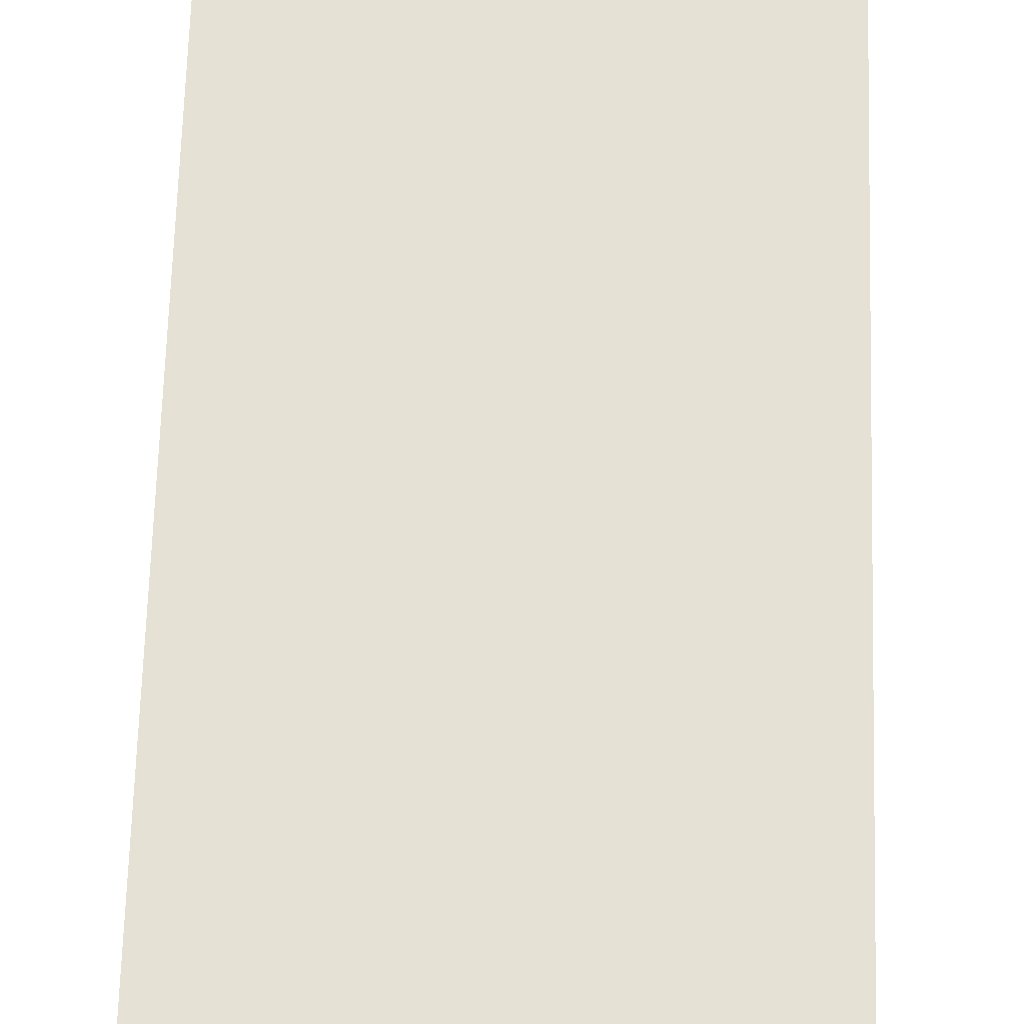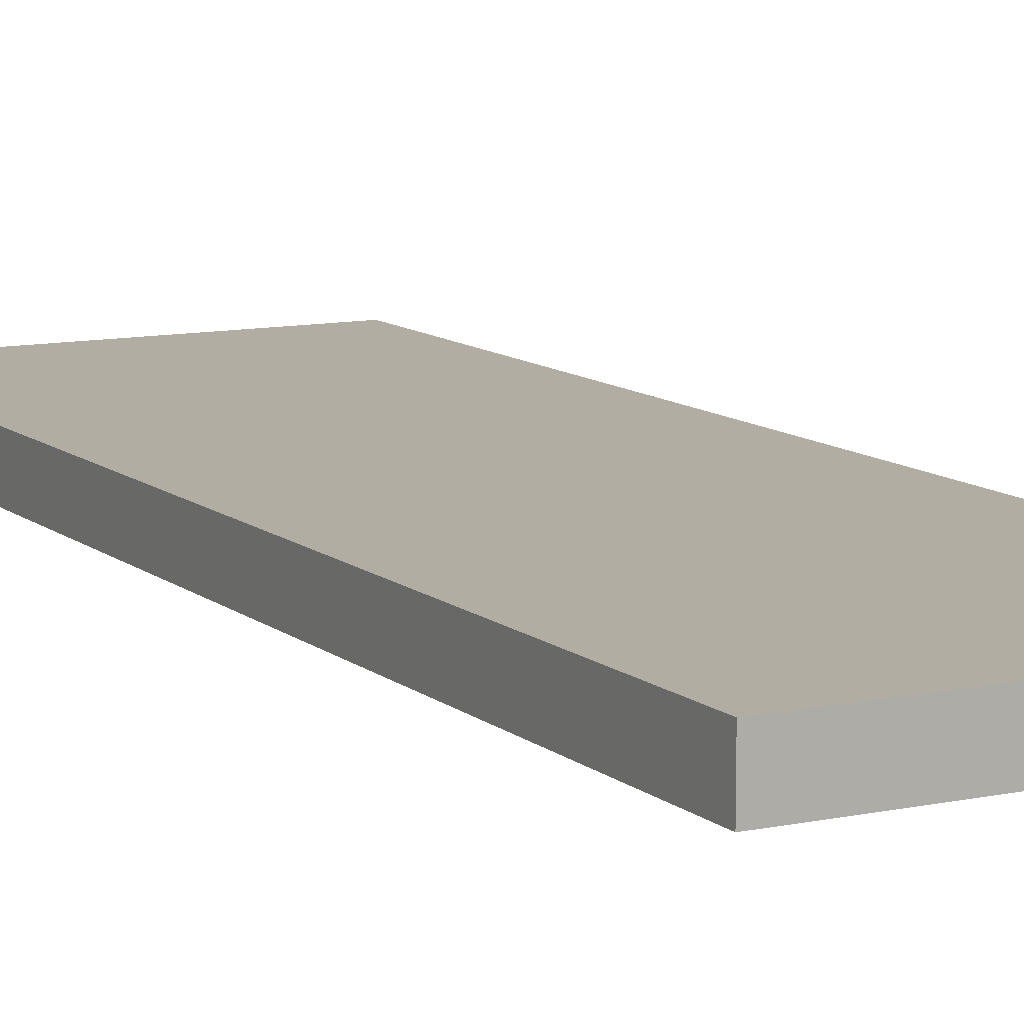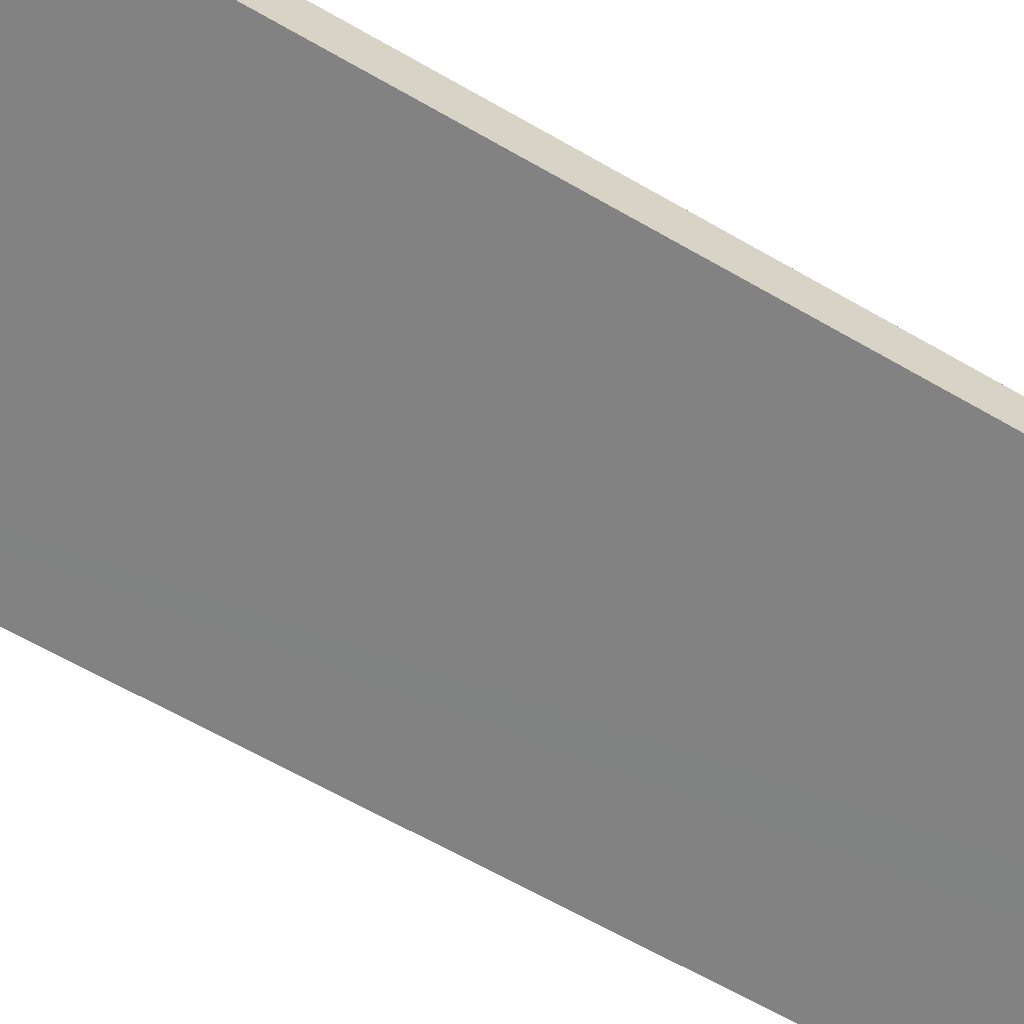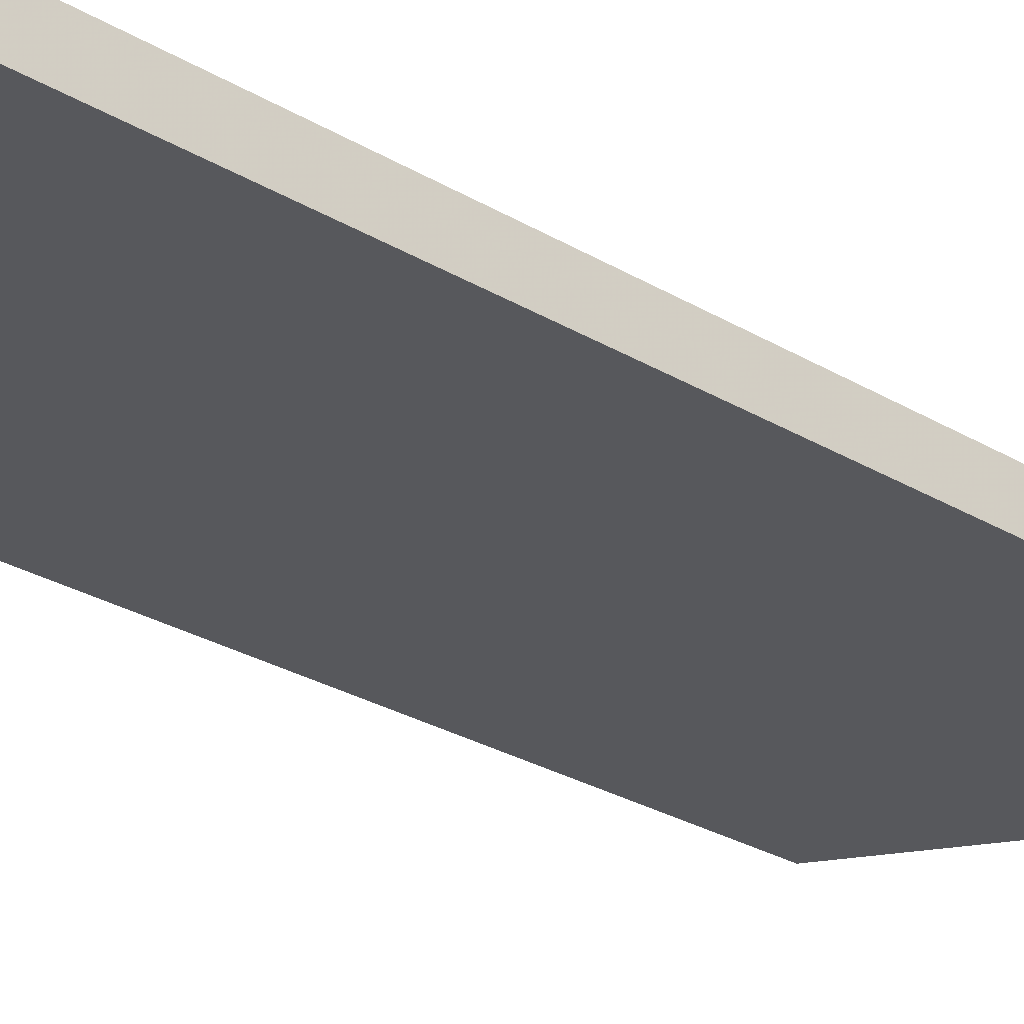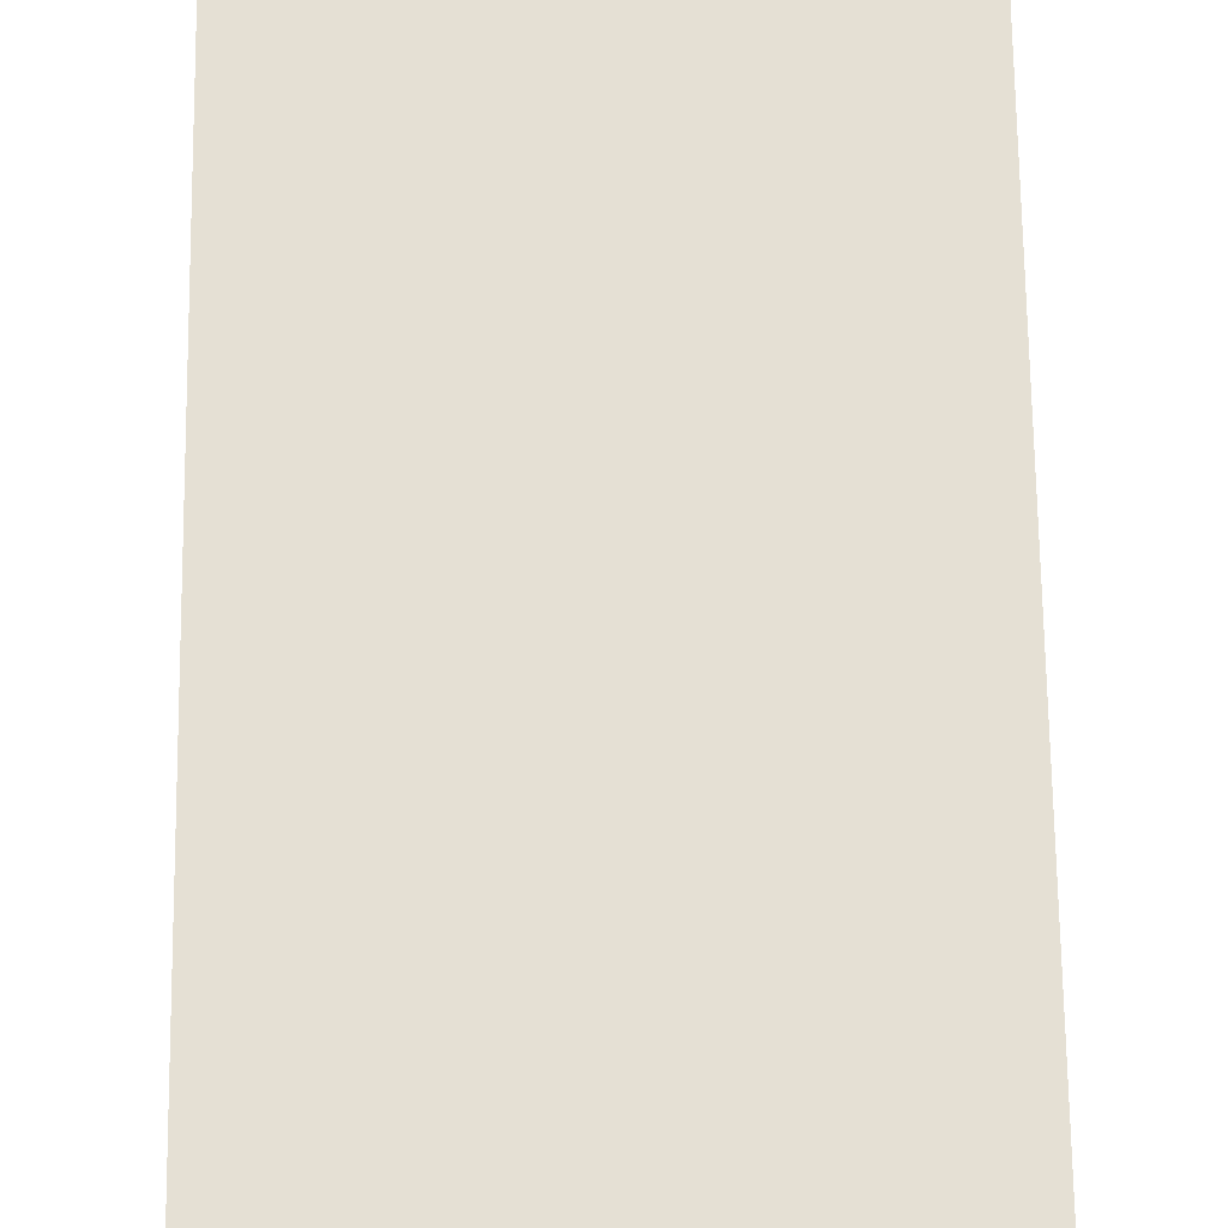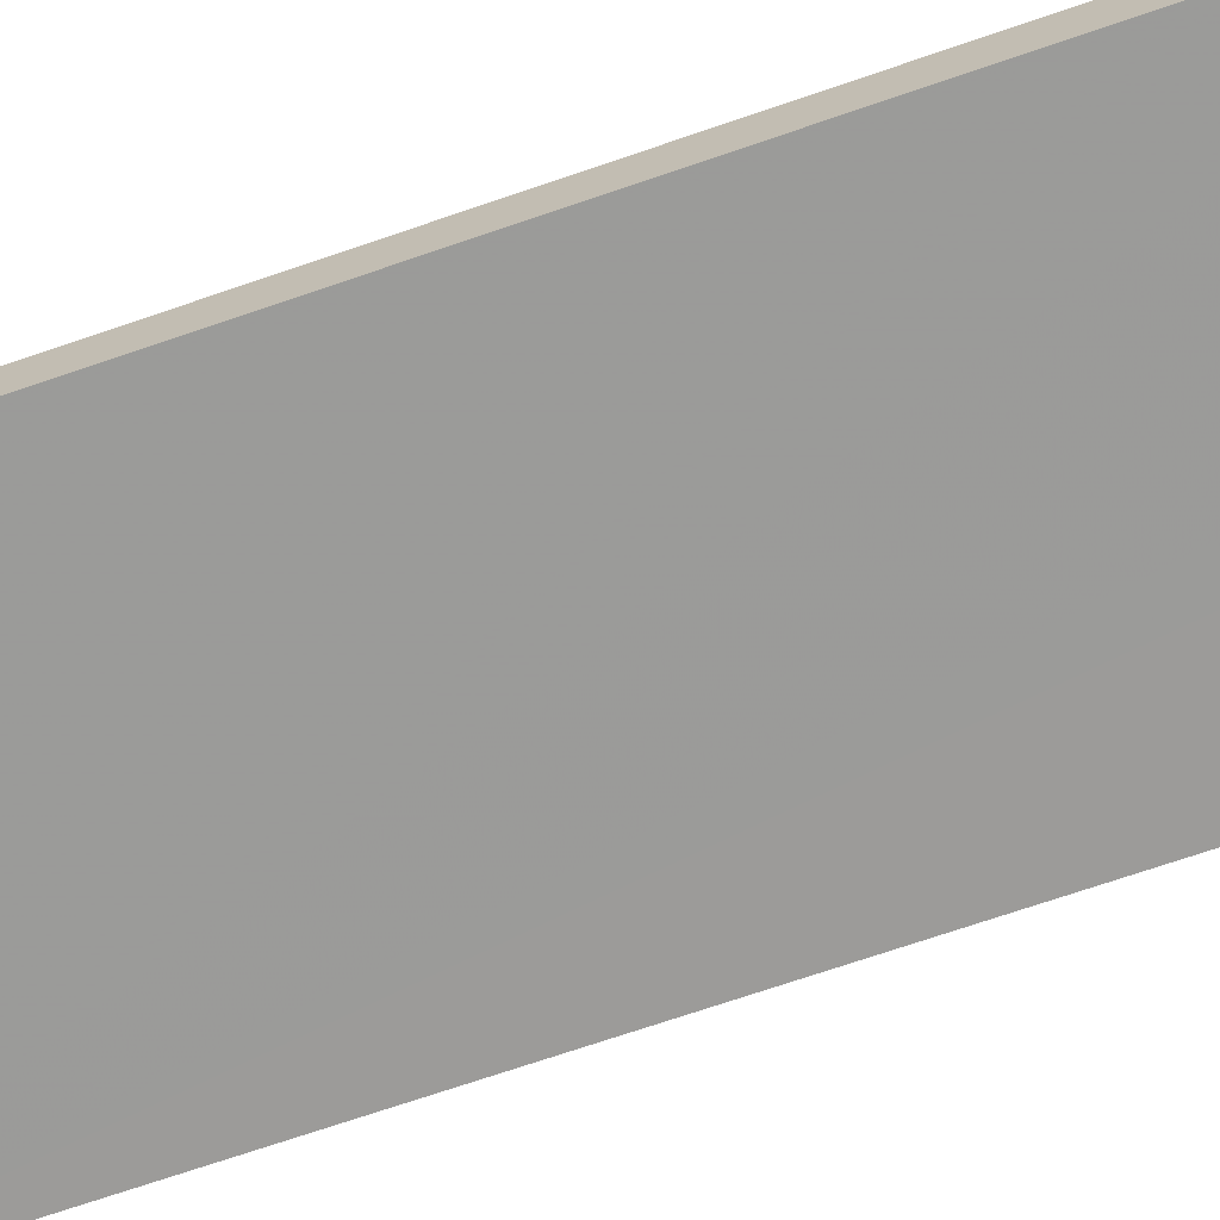
<metadata>
{"format":"obj","ext":"obj","renderer":"f3d","projection":"perspective","resolution":1024,"background":"white","views":[{"elev":64.5,"azim":1.7,"up":"+Z"},{"elev":10.6,"azim":-28.1,"up":"+Z"},{"elev":-60.8,"azim":-121.0,"up":"+Z"},{"elev":-28.5,"azim":-131.7,"up":"+Z"},{"elev":65.5,"azim":-0.7,"up":"+Z"},{"elev":-69.6,"azim":-70.9,"up":"+Z"}]}
</metadata>
<code>
o 9637
v 2249 1886 22.52
v 2249 1885 22.51
v 2249 1885 22.52
v 2249 1885 22.52
v 2249 1885 22.51
v 2249 1886 22.52
v 2249 1885 22.52
v 2249 1885 22.52
v 2249 1886 22.52
v 2249 1885 22.52
v 2249 1885 22.51
v 2249 1885 22.51
v 2249 1885 22.52
v 2249 1885 22.52
v 2249 1885 22.52
v 2249 1886 22.52
v 2249 1886 22.51
v 2249 1886 22.51
v 2249 1886 22.51
v 2249 1886 22.52
v 2249 1885 22.52
v 2249 1885 22.52
v 2249 1885 22.51
v 2249 1885 22.51
v 2249 1885 22.51
v 2249 1885 22.51
v 2249 1885 22.51
v 2249 1885 22.51
v 2249 1886 22.51
f 1 2 3
f 4 2 5
f 1 4 6
f 6 7 8
f 9 10 7
f 11 10 3
f 12 13 7
f 14 12 15
f 14 16 3
f 11 16 17
f 1 18 17
f 19 2 17
f 19 16 20
f 21 18 20
f 19 22 23
f 22 24 25
f 26 18 27
f 26 4 28
f 28 29 26
f 11 29 28

</code>
